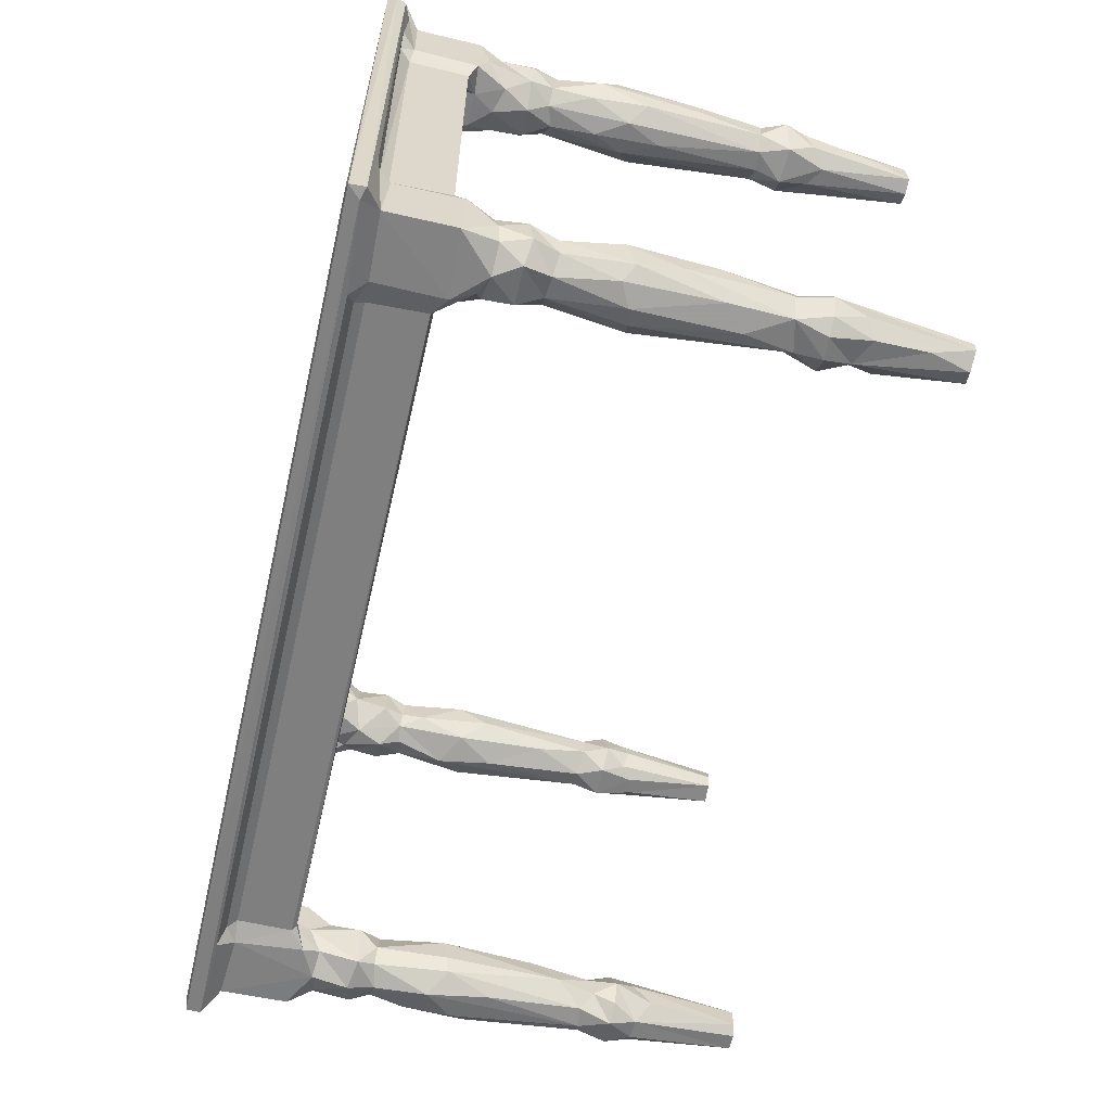
<metadata>
{"format":"obj","ext":"obj","renderer":"f3d","projection":"perspective","resolution":1024,"background":"white","views":[{"elev":-59.9,"azim":76.9,"up":"+Y"}]}
</metadata>
<code>
v 2.595 1.827 0.02727
v 3.548 1.798 0.03306
v 2.662 1.226 5.918
v 1.758 2.059 5.776
v 3.798 1.251 5.861
v 2.02 1.207 7.262
v 3.714 0.8273 7.341
v 2.129 2.731 0.6831
v 2.699 3.572 0.04053
v 1.704 3.195 6.057
v 2.167 3.814 5.941
v 1.386 2.055 7.253
v 1.35 3.337 7.335
v 3.215 4.217 5.127
v 2.535 4.45 7.32
v 4.059 4.343 7.378
v 4.072 2.194 0.1497
v 4.643 1.541 7.255
v 3.917 3.364 0.08292
v 4.571 2.161 5.129
v 4.607 3.258 6.099
v 4.264 3.806 5.579
v 5.052 2.731 7.214
v 2.146 1.628 8.847
v 2.756 1.259 8.944
v 3.917 1.405 9.117
v 1.438 1.634 15.43
v 3.993 0.8842 14.41
v 3.591 0.6822 17.81
v 2.18 0.9018 16.24
v 1.87 3.478 8.615
v 1.747 2.337 8.948
v 2.079 3.797 10.29
v 1.535 3.266 11.98
v 2.806 4.102 8.789
v 3.616 4.088 9.023
v 1.176 2.519 17.15
v 1.727 4.068 15.25
v 1.296 3.458 17.55
v 2.915 4.651 17.83
v 4.566 2.089 8.469
v 4.787 2.5 10.5
v 4.826 1.483 16.82
v 4.543 3.166 8.687
v 4.576 3.732 12.09
v 5.117 2.274 17.09
v 4.99 3.613 17.25
v 3.936 4.566 17.2
v 1.849 1.335 18.9
v 1.798 1.917 20.77
v 3.028 1.133 20.71
v 1.561 1.468 21.89
v 3.04 0.7127 22.21
v 2.202 1.064 23.93
v 1.429 1.847 24.06
v 3.309 0.7798 24.24
v 1.694 3.033 20.92
v 2.093 4.147 19.18
v 1.294 3.465 21.95
v 2.38 4.001 20.92
v 1.274 2.738 23.57
v 1.883 4.1 23.66
v 2.268 4.461 22.04
v 4.163 3.951 20.74
v 4.01 4.514 22.08
v 1.205 4.386 24.9
v 2.792 4.751 25.32
v 4.602 4.727 25.3
v 4.277 1.646 20.97
v 4.656 1.149 21.94
v 4.654 1.449 24.12
v 4.667 2.625 20.93
v 5.037 3.38 22.02
v 5.125 2.576 24.82
v 4.897 3.495 23.69
v 3.937 4.413 23.68
v 5.094 4.462 25.11
v 1.203 0.8092 25.29
v 1.184 0.7651 29
v 0.03966 0.04719 29.88
v 0.06038 0.05229 30.68
v 0.4408 0.4758 30.78
v 4.887 0.1429 29.75
v 4.792 0.7729 28.79
v 1.163 4.234 28.86
v 1.582 5.378 25.74
v 2.352 5.552 25.71
v 1.567 5.424 28.95
v 2.717 4.859 29.4
v 2.373 5.459 28.86
v 0.5742 4.19 29.56
v 1.185 5.097 29.52
v 3.109 5.332 29.59
v 5.037 0.8496 25.06
v 5.993 1.179 25.89
v 6.031 1.163 28.89
v 6.254 1.308 25.65
v 6.163 1.811 25.67
v 5.687 0.853 29.39
v 5.59 1.976 25.81
v 5.324 2.204 29.39
v 5.097 4.708 29.21
v 5.826 1.976 28.97
v 5.8 5.305 29.59
v 5.83 2.593 29.59
v 2.347 23.66 25.66
v 1.581 23.82 25.76
v -0.03307 28.61 30.37
v 0.1 29.07 29.81
v 0.1659 28.94 30.78
v 3.108 23.8 29.59
v 2.415 23.78 28.98
v 1.554 23.77 28.98
v 2.691 24.25 29.39
v 43.88 1.969 25.88
v 43.9 26.54 29.59
v 43.81 1.181 25.79
v 43.71 1.163 28.89
v 49.06 0.00662 30.04
v 49.31 0.4635 30.78
v 2.627 25.45 0.0399
v 2.637 24.87 5.101
v 2.173 26.3 0.2127
v 2.636 27.12 0.03008
v 3.734 27.11 0.02587
v 2.158 27.14 3.019
v 2.533 27.71 5.381
v 3.626 27.69 4.548
v 1.806 25.56 5.902
v 3.617 24.83 5.515
v 2.23 24.63 7.348
v 1.696 26.77 6.214
v 2.048 27.82 7.375
v 3.417 28.15 7.301
v 3.839 25.53 0.1266
v 4.141 26.09 0.1721
v 4.673 26.26 5.784
v 4.527 27.1 6.116
v 4.297 25.24 6.013
v 4.094 24.66 7.391
v 5.05 25.88 7.229
v 4.519 27.6 7.421
v 1.781 25.94 8.975
v 2.234 25.15 8.912
v 3.31 24.82 8.941
v 1.406 25.21 16.59
v 1.284 26.41 7.322
v 2.027 27.26 8.754
v 1.496 26.79 11.82
v 1.924 27.77 14.44
v 3.15 24.34 14.85
v 1.155 26.18 17
v 2.608 24.36 17.99
v 1.473 27.39 17.6
v 2.909 27.7 8.856
v 2.971 28.15 13.53
v 2.487 28.22 17.29
v 3.822 28.24 17.67
v 4.54 25.73 8.747
v 4.487 25.14 11.71
v 4.502 26.87 8.816
v 3.875 27.61 8.839
v 4.217 27.88 13.85
v 4.494 24.72 16.91
v 5.097 25.96 15.42
v 5.055 27.07 17.18
v 0.5536 24.57 29.56
v 1.183 23.64 29.53
v 5.493 24.15 29.58
v 1.964 25.29 20.6
v 1.614 26.38 20.81
v 3.238 24.76 20.79
v 2.357 27.73 20.3
v 1.358 25.32 22.01
v 3.105 24.24 22.03
v 1.314 26.3 23.42
v 1.584 25.24 23.74
v 2.287 24.62 24.26
v 3.744 24.46 23.5
v 1.3 27.04 22.08
v 2.017 27.82 21.96
v 1.194 27.85 25.06
v 1.916 27.62 23.61
v 3.259 28.31 22.02
v 3.743 27.75 20.62
v 3.006 28.14 23.71
v 4.825 25.64 19.6
v 4.203 25.11 20.93
v 4.551 27.07 20.79
v 4.601 25.89 20.87
v 5.067 25.59 22.06
v 5.01 24.46 25.4
v 5.069 25.97 23.99
v 4.78 27.52 21.99
v 5.095 27.81 24.98
v 4.53 27.66 23.75
v 1.203 24.77 25.01
v 1.16 24.91 28.98
v 2.806 24.35 25.4
v 1.181 28.36 28.85
v 0.8448 28.43 29.4
v 1.321 28.33 25.1
v 0.4388 29.13 30.5
v 5.661 28.99 29.76
v 5.073 24.46 28.94
v 5.275 26.9 29.4
v 5.28 26.86 25.3
v 4.921 28.32 25.1
v 5.842 27.16 25.88
v 6.208 27.36 25.64
v 6.23 27.92 25.71
v 5.83 27.16 28.96
v 5.828 26.54 29.59
v 4.83 28.38 28.92
v 6.006 27.96 28.86
v 5.567 28.28 29.39
v 43.7 27.95 25.88
v 44.93 28.99 29.76
v 43.91 27.17 25.77
v 43.9 27.15 28.98
v 49.32 29.13 30.5
v 49.79 29.16 30.28
v 44.39 26.92 29.39
v 49.56 28.95 30.78
v 43.75 27.99 28.94
v 47.04 1.567 2.343
v 46.43 1.686 0.1553
v 45.61 2.159 0.04006
v 45.72 1.31 5.89
v 47.14 1.291 5.174
v 45.08 2.171 4.627
v 44.71 1.952 7.263
v 45.8 0.9024 7.298
v 45.82 3.479 0.04864
v 47.36 2.28 0.06832
v 47.36 2.999 0.02656
v 45.51 3.787 4.471
v 44.96 2.965 5.601
v 46.89 3.606 0.3018
v 44.78 3.386 7.461
v 45.25 3.846 6.63
v 46.49 4.207 5.234
v 47.37 3.952 6.012
v 45.99 4.436 7.156
v 46.99 0.9064 7.387
v 47.84 1.474 7.323
v 47.91 2.168 5.659
v 47.95 3.662 7.228
v 48.37 2.506 7.321
v 45.61 1.453 8.684
v 47.31 1.405 9.097
v 46.19 1.014 11.33
v 45.43 0.8978 16.77
v 44.79 1.503 16.66
v 46.36 0.6648 16.92
v 44.99 2.854 9.006
v 45.72 3.946 8.762
v 45.02 3.694 12.28
v 47.2 4.425 7.442
v 46.83 4.094 8.776
v 45.84 4.268 11.6
v 44.48 2.749 15.45
v 45.08 4.156 16.99
v 45.95 4.609 17.41
v 47.32 4.575 16.83
v 47.48 1.195 12.42
v 48.33 2.108 14.66
v 48.24 1.61 16.96
v 47.53 0.9513 17.51
v 47.93 2.617 9.138
v 47.61 3.576 8.819
v 48.21 3.28 12.76
v 48.4 3.362 17.41
v 44.33 0.1423 29.75
v 43.88 1.976 28.96
v 44.06 1.783 25.64
v 49.69 0.05875 30.69
v 46.65 23.8 29.59
v 43.72 0.8524 29.39
v 44.43 2.407 29.57
v 44.08 5.22 29.59
v 44.95 2.293 20.68
v 45.74 1.319 20.78
v 46.91 1.171 20.68
v 45.2 1.021 22.09
v 47.28 0.8202 22.11
v 44.83 1.732 23.65
v 46.42 0.8095 23.45
v 45.33 1.073 23.93
v 44.45 2.864 17.71
v 45.04 3.182 20.92
v 45.39 3.852 20.58
v 47.17 4.094 20.9
v 44.44 2.789 22.06
v 44.67 3.236 23.67
v 45.28 4.277 21.91
v 44.47 2.328 25.4
v 46.96 4.586 22.01
v 45.58 4.308 23.83
v 44.58 4.62 25.18
v 46.56 4.583 24.12
v 48.41 4.606 25.11
v 47.86 1.896 20.52
v 48.29 1.882 21.87
v 48.43 0.8587 25.33
v 47.91 1.544 23.4
v 48.03 2.97 20.58
v 48.27 3.616 22.08
v 48.29 2.547 23.56
v 47.98 3.891 23.72
v 44.94 0.7579 28.9
v 44.87 0.7935 25.1
v 48.48 0.7705 29.03
v 44.55 4.615 29.22
v 46.89 4.763 25.32
v 47 4.771 29.39
v 46.65 5.339 29.59
v 49.7 0.1529 29.84
v 48.47 4.397 28.8
v 47.28 5.394 25.74
v 48.05 5.675 25.71
v 47.27 5.386 28.95
v 48.08 5.439 28.87
v 48.96 4.982 29.59
v 48.39 5.209 29.39
v 49.32 5.304 29.59
v 48.05 23.59 25.66
v 47.29 23.82 25.76
v 49.62 28.98 29.75
v 47.26 23.79 28.98
v 47.02 24.25 29.39
v 48.1 23.66 28.94
v 48.61 24.1 29.54
v 45.62 25.74 0.02456
v 46.39 25.34 0.02326
v 47.2 25.61 0.02512
v 45.11 25.61 4.948
v 45.86 24.86 5.716
v 45.72 27 0.03903
v 47.21 27.03 0.09216
v 45 26.66 5.641
v 46.27 27.64 3.3
v 46.87 24.87 5.138
v 44.86 25.47 7.266
v 45.73 24.55 7.36
v 47.65 24.76 7.231
v 45.62 27.6 5.582
v 44.66 26.91 7.328
v 45.41 27.8 7.283
v 47.35 27.65 6.261
v 46.63 28.17 7.428
v 47.68 26 2.432
v 47.51 27.36 4.181
v 47.82 25.53 5.853
v 47.98 26.76 6.271
v 45.15 25.63 8.881
v 45.97 24.94 8.744
v 47.04 24.93 8.857
v 45.37 24.57 16.58
v 46.3 24.41 14.55
v 45.1 26.73 8.768
v 45.56 27.47 9.421
v 44.41 26.43 16.96
v 44.74 27.3 15.43
v 44.63 25.43 15.89
v 47.2 24.39 16.44
v 46.44 27.77 8.928
v 46.39 28.11 13.35
v 45.68 28.17 16.15
v 47.38 27.94 13.76
v 46.85 28.27 18.06
v 47.8 25.71 8.945
v 48.39 26.69 7.467
v 48.13 25.19 15.54
v 47.74 27.1 8.741
v 48.2 25.95 12.51
v 48.16 26.91 12.75
v 48.46 26.33 18.22
v 48.28 27.3 17.16
v 44.12 28.28 29.38
v 44.07 27.82 25.64
v 43.94 23.83 29.59
v 49.22 24.99 29.57
v 46.15 24.37 18.12
v 45.1 25.61 20.88
v 45.89 24.81 20.6
v 47.01 24.87 20.92
v 45.17 27.82 17.65
v 44.95 26.36 20.86
v 45.22 27.24 20.62
v 44.46 26.36 22.03
v 45 24.92 22.05
v 44.77 25.27 23.75
v 46.7 24.26 22.06
v 46.07 24.48 23.94
v 44.53 24.73 25.23
v 45.03 24.41 25.15
v 47.48 24.65 23.48
v 46 27.79 20.49
v 45.06 27.66 21.95
v 44.81 27.37 23.96
v 44.78 28.32 25.09
v 47.07 27.72 20.77
v 46.53 28.31 22.06
v 45.85 28.04 23.42
v 45.88 28.33 24.8
v 47.35 27.99 23.82
v 47.94 25.08 18.62
v 47.84 25.56 20.89
v 47.86 27.08 20.65
v 48.07 25.17 22.17
v 46.91 24.37 25.09
v 48.44 24.58 25.23
v 48.44 25.78 24.63
v 48.47 26.19 22.09
v 48.11 27.42 21.94
v 48.15 27.19 23.91
v 44.48 26.74 25.5
v 44.55 24.49 29.21
v 44.83 28.36 28.81
v 48.46 28.36 28.83
v 48.47 24.72 28.8
v 48.43 28.33 25.17
v 48.85 28.56 29.38
f 3 4 1
f 3 6 4
f 3 5 7
f 1 8 9
f 1 9 2
f 1 4 8
f 8 10 9
f 8 4 10
f 10 11 9
f 4 6 12
f 4 12 10
f 10 13 11
f 9 11 14
f 11 13 15
f 11 16 14
f 11 15 16
f 1 2 5
f 2 17 5
f 1 5 3
f 5 18 7
f 2 19 17
f 2 9 19
f 9 14 19
f 17 20 5
f 17 19 21
f 17 21 20
f 19 22 21
f 20 23 5
f 5 23 18
f 20 21 23
f 14 22 19
f 14 16 22
f 22 16 21
f 6 3 7
f 6 25 24
f 25 7 26
f 7 25 6
f 27 24 25
f 27 25 30
f 25 29 30
f 12 31 13
f 12 32 31
f 6 32 12
f 6 24 32
f 12 13 10
f 24 27 32
f 32 34 31
f 31 34 33
f 13 31 15
f 31 35 15
f 31 33 35
f 32 37 34
f 32 27 37
f 37 39 34
f 34 39 38
f 34 38 33
f 33 38 35
f 7 41 26
f 7 18 41
f 25 26 28
f 25 28 29
f 26 43 28
f 26 42 43
f 18 23 41
f 21 16 23
f 16 36 44
f 41 23 44
f 16 44 23
f 41 42 26
f 41 44 42
f 35 36 16
f 35 16 15
f 36 45 44
f 44 45 42
f 43 42 46
f 42 47 46
f 42 45 47
f 35 48 36
f 35 40 48
f 36 48 45
f 45 48 47
f 30 49 27
f 30 29 49
f 49 29 51
f 52 50 51
f 49 51 50
f 52 51 53
f 54 55 52
f 52 53 54
f 53 56 54
f 27 49 37
f 49 50 37
f 50 57 37
f 37 57 39
f 38 39 58
f 38 40 35
f 38 58 40
f 39 57 58
f 52 59 50
f 59 57 50
f 52 61 59
f 61 52 55
f 58 57 60
f 57 59 60
f 59 63 60
f 58 60 40
f 63 65 60
f 59 62 63
f 61 62 59
f 62 67 63
f 62 66 67
f 63 67 68
f 28 43 29
f 29 43 69
f 51 29 69
f 53 51 70
f 70 51 69
f 70 71 53
f 53 71 56
f 43 72 69
f 43 46 72
f 46 47 72
f 64 72 47
f 40 64 48
f 64 47 48
f 69 72 70
f 72 73 70
f 72 64 73
f 70 74 71
f 70 73 74
f 73 75 74
f 40 60 64
f 60 65 64
f 64 65 73
f 65 63 76
f 63 68 76
f 65 75 73
f 65 76 75
f 75 76 77
f 78 55 54
f 78 54 56
f 78 56 79
f 80 79 83
f 79 84 83
f 55 78 61
f 61 78 66
f 78 79 66
f 79 85 66
f 61 66 62
f 86 87 66
f 66 87 67
f 66 85 86
f 85 88 86
f 67 87 89
f 89 87 90
f 80 91 79
f 79 91 85
f 85 92 88
f 85 91 92
f 56 71 94
f 56 84 79
f 56 94 84
f 94 95 84
f 84 95 96
f 94 97 95
f 94 98 97
f 84 99 83
f 84 96 99
f 71 100 94
f 71 74 100
f 74 75 77
f 100 74 101
f 74 77 102
f 74 102 101
f 68 77 76
f 67 102 68
f 89 102 67
f 68 102 77
f 94 100 98
f 100 101 103
f 89 93 102
f 102 93 104
f 101 102 105
f 102 104 105
f 86 106 87
f 86 107 106
f 86 88 107
f 80 81 108
f 80 109 91
f 81 82 110
f 108 81 110
f 89 111 93
f 90 112 89
f 88 92 113
f 112 114 89
f 89 114 111
f 111 104 93
f 98 100 115
f 100 103 115
f 104 116 105
f 104 111 116
f 95 118 96
f 95 117 118
f 83 119 80
f 80 119 81
f 96 118 99
f 81 120 82
f 123 124 121
f 121 124 125
f 124 126 127
f 123 126 124
f 124 128 125
f 124 127 128
f 122 129 121
f 122 131 129
f 122 130 131
f 123 121 129
f 123 129 132
f 123 132 126
f 132 127 126
f 132 133 127
f 127 133 134
f 121 135 122
f 122 135 130
f 121 125 135
f 135 125 136
f 136 137 135
f 136 125 138
f 136 138 137
f 130 135 139
f 130 140 131
f 130 139 140
f 135 137 139
f 125 128 138
f 137 138 141
f 127 134 128
f 138 128 142
f 128 134 142
f 131 144 143
f 145 144 131
f 144 146 143
f 147 129 131
f 147 132 129
f 147 131 143
f 147 133 132
f 143 148 147
f 133 147 148
f 143 149 148
f 148 149 150
f 144 145 151
f 144 153 146
f 144 151 153
f 146 149 143
f 146 152 149
f 149 154 150
f 149 152 154
f 148 155 133
f 133 155 134
f 148 150 155
f 150 156 155
f 150 157 156
f 157 158 156
f 131 140 145
f 140 139 141
f 140 141 159
f 140 159 145
f 145 159 160
f 145 160 151
f 139 137 141
f 159 141 161
f 138 142 141
f 161 141 142
f 162 163 161
f 151 160 164
f 160 165 164
f 159 165 160
f 159 161 165
f 163 166 161
f 165 161 166
f 134 155 162
f 134 162 142
f 162 161 142
f 155 156 162
f 156 163 162
f 107 88 113
f 109 80 108
f 109 167 91
f 91 168 92
f 91 167 168
f 113 92 168
f 87 106 90
f 106 112 90
f 153 170 146
f 170 171 146
f 152 146 171
f 152 171 154
f 154 171 173
f 174 170 175
f 153 172 170
f 170 172 175
f 174 177 176
f 174 175 177
f 175 178 177
f 174 171 170
f 174 180 171
f 171 181 173
f 180 181 171
f 174 176 180
f 180 183 181
f 180 176 183
f 182 183 176
f 150 154 157
f 154 173 157
f 157 173 158
f 181 184 173
f 173 184 185
f 181 183 186
f 181 186 184
f 151 164 153
f 164 165 187
f 164 188 153
f 153 188 172
f 164 187 188
f 165 166 187
f 187 166 189
f 172 188 175
f 188 187 190
f 188 190 191
f 175 179 178
f 188 191 179
f 175 188 179
f 179 191 193
f 179 193 192
f 187 189 190
f 190 194 191
f 190 189 194
f 191 194 193
f 193 194 196
f 193 196 195
f 156 158 163
f 166 163 158
f 166 158 189
f 185 189 158
f 158 173 185
f 189 185 194
f 185 184 194
f 194 184 196
f 186 196 184
f 178 197 177
f 178 107 197
f 179 199 178
f 106 107 199
f 178 199 107
f 107 198 197
f 107 113 198
f 106 114 112
f 106 199 114
f 177 197 176
f 176 197 182
f 197 200 182
f 197 198 200
f 109 201 167
f 113 168 198
f 168 167 198
f 198 167 201
f 198 201 200
f 183 182 186
f 182 202 186
f 182 200 202
f 109 110 203
f 108 110 109
f 201 109 200
f 200 109 204
f 179 192 199
f 192 193 205
f 199 192 205
f 199 205 114
f 193 195 207
f 193 207 206
f 205 193 206
f 207 210 209
f 207 211 210
f 207 195 211
f 207 209 212
f 207 212 206
f 111 114 169
f 205 169 114
f 205 206 169
f 169 206 213
f 186 202 208
f 186 208 196
f 195 196 208
f 202 200 208
f 208 214 215
f 200 214 208
f 195 208 211
f 208 215 211
f 200 204 214
f 215 214 216
f 214 204 216
f 111 169 116
f 169 213 116
f 211 215 217
f 204 109 218
f 216 204 218
f 209 219 212
f 212 220 206
f 213 206 116
f 109 203 221
f 203 110 221
f 218 109 222
f 109 221 222
f 210 219 209
f 220 223 206
f 116 206 223
f 221 110 224
f 215 216 225
f 227 229 228
f 227 226 229
f 229 226 230
f 229 233 232
f 227 228 235
f 228 236 235
f 228 234 236
f 228 231 234
f 231 238 234
f 234 238 237
f 231 228 229
f 229 232 238
f 238 231 229
f 238 232 240
f 238 240 241
f 234 237 242
f 234 242 239
f 237 241 242
f 238 241 237
f 242 241 244
f 242 244 243
f 230 245 229
f 230 246 245
f 234 239 236
f 227 235 226
f 226 235 230
f 230 235 247
f 235 248 247
f 235 236 248
f 243 248 236
f 230 247 246
f 247 249 246
f 247 248 249
f 236 239 243
f 239 242 243
f 233 250 232
f 233 229 245
f 233 251 250
f 250 251 252
f 250 252 253
f 253 254 250
f 253 252 255
f 232 250 256
f 232 256 240
f 256 258 257
f 241 257 244
f 241 240 257
f 240 256 257
f 257 259 244
f 257 260 259
f 257 258 261
f 257 261 260
f 250 254 256
f 254 262 256
f 256 262 258
f 258 263 261
f 258 262 263
f 263 264 261
f 261 265 260
f 261 264 265
f 233 245 251
f 245 246 251
f 252 251 266
f 266 267 268
f 252 266 255
f 266 268 269
f 266 269 255
f 246 270 251
f 246 249 270
f 248 271 249
f 249 271 270
f 251 267 266
f 251 270 267
f 270 271 272
f 244 259 243
f 243 259 248
f 260 271 259
f 259 271 248
f 271 260 272
f 267 270 272
f 272 273 267
f 260 265 272
f 83 274 119
f 83 99 274
f 103 275 115
f 98 115 276
f 97 98 276
f 97 117 95
f 81 277 120
f 119 277 81
f 103 101 275
f 105 116 278
f 118 279 99
f 274 99 279
f 97 276 117
f 101 105 280
f 105 278 280
f 275 101 280
f 278 281 280
f 254 253 283
f 253 255 283
f 283 255 284
f 283 286 285
f 285 288 287
f 287 288 289
f 285 286 288
f 262 254 290
f 254 282 290
f 282 254 283
f 282 291 290
f 290 291 292
f 262 290 263
f 290 292 263
f 263 292 264
f 264 293 265
f 294 282 285
f 294 291 282
f 283 285 282
f 291 294 296
f 285 287 294
f 294 287 295
f 287 297 295
f 291 296 292
f 292 293 264
f 292 296 298
f 292 298 293
f 294 295 296
f 295 299 296
f 295 300 299
f 296 301 298
f 296 299 301
f 255 269 284
f 269 303 284
f 269 268 303
f 284 303 304
f 286 283 284
f 286 284 304
f 305 288 306
f 288 286 306
f 286 304 306
f 267 273 268
f 268 273 307
f 303 268 307
f 272 265 273
f 265 293 273
f 273 293 307
f 303 308 304
f 303 307 308
f 309 306 304
f 306 309 305
f 304 308 309
f 310 309 308
f 293 298 308
f 293 308 307
f 308 298 310
f 298 301 310
f 301 302 310
f 118 117 311
f 312 117 289
f 289 276 287
f 289 117 276
f 289 288 312
f 312 311 117
f 312 313 311
f 118 311 279
f 274 279 311
f 276 115 297
f 115 275 297
f 275 280 297
f 287 276 297
f 295 297 300
f 297 280 314
f 297 314 300
f 300 315 299
f 299 315 301
f 300 316 315
f 300 314 316
f 280 281 314
f 314 281 316
f 316 281 317
f 288 305 312
f 312 305 313
f 311 119 274
f 311 313 119
f 119 313 318
f 119 318 277
f 309 302 305
f 302 319 305
f 305 319 313
f 301 315 302
f 315 321 302
f 315 320 321
f 309 310 302
f 315 316 320
f 316 322 320
f 302 323 319
f 302 321 323
f 313 319 324
f 323 324 319
f 323 325 324
f 313 326 318
f 313 324 326
f 120 224 82
f 317 281 278
f 320 327 321
f 320 328 327
f 320 322 328
f 317 278 316
f 318 222 277
f 120 277 224
f 326 329 318
f 322 316 330
f 330 316 331
f 278 331 316
f 323 332 325
f 325 333 324
f 324 333 326
f 334 338 337
f 334 335 338
f 334 336 335
f 334 339 336
f 334 337 339
f 337 341 339
f 339 342 340
f 338 335 343
f 338 344 337
f 338 345 344
f 338 343 345
f 345 343 346
f 339 347 342
f 339 341 347
f 337 348 341
f 337 344 348
f 341 349 347
f 341 348 349
f 342 347 350
f 347 349 351
f 347 351 350
f 336 339 340
f 336 340 352
f 342 353 340
f 340 353 352
f 335 336 343
f 336 352 354
f 343 336 354
f 343 354 346
f 352 355 354
f 352 353 355
f 355 353 350
f 342 350 353
f 344 345 356
f 345 357 356
f 357 345 358
f 356 357 359
f 357 358 360
f 344 356 348
f 348 356 361
f 361 362 348
f 356 363 361
f 359 365 356
f 357 360 359
f 356 365 363
f 363 364 361
f 361 364 362
f 348 362 349
f 349 367 351
f 362 367 349
f 362 364 369
f 362 369 367
f 369 368 367
f 368 369 371
f 345 346 358
f 346 372 358
f 358 372 374
f 354 373 346
f 354 355 373
f 373 372 346
f 372 373 375
f 355 350 373
f 372 377 376
f 372 375 377
f 375 370 377
f 358 366 360
f 366 358 374
f 374 372 376
f 376 377 378
f 374 376 378
f 378 377 379
f 373 350 351
f 373 351 375
f 375 351 367
f 368 370 367
f 367 370 375
f 368 371 370
f 377 370 379
f 212 219 220
f 225 216 380
f 219 210 381
f 210 211 381
f 211 217 381
f 217 215 225
f 278 116 382
f 216 218 380
f 82 224 110
f 328 322 330
f 321 327 323
f 333 383 326
f 326 383 329
f 327 332 323
f 332 333 325
f 222 224 277
f 329 222 318
f 359 360 384
f 360 366 384
f 365 359 385
f 359 384 386
f 386 385 359
f 384 387 386
f 364 363 388
f 365 389 363
f 365 385 389
f 363 390 388
f 389 390 363
f 391 389 392
f 392 389 385
f 385 386 392
f 392 386 394
f 392 395 393
f 393 395 397
f 392 394 395
f 389 391 400
f 389 400 390
f 392 393 391
f 393 401 391
f 391 401 400
f 364 388 369
f 388 390 399
f 388 371 369
f 388 399 371
f 399 390 404
f 390 400 404
f 399 404 403
f 400 401 405
f 401 406 405
f 400 405 404
f 405 406 407
f 366 374 408
f 384 366 387
f 366 408 387
f 408 374 378
f 408 378 409
f 378 379 410
f 394 386 387
f 387 408 409
f 387 411 394
f 387 409 411
f 394 398 395
f 398 413 412
f 394 411 398
f 413 398 414
f 398 411 414
f 378 410 409
f 409 415 411
f 409 410 415
f 410 416 415
f 411 415 417
f 411 417 414
f 416 417 415
f 370 371 379
f 371 403 379
f 403 410 379
f 371 399 403
f 403 404 410
f 410 404 416
f 407 404 405
f 404 407 416
f 407 417 416
f 219 381 418
f 219 418 220
f 220 418 223
f 393 397 396
f 396 418 393
f 397 395 412
f 396 397 419
f 397 412 331
f 393 381 401
f 393 418 381
f 396 419 418
f 419 223 418
f 382 223 419
f 382 116 223
f 382 331 278
f 382 419 331
f 397 331 419
f 225 420 217
f 401 381 402
f 401 402 406
f 381 217 402
f 217 420 402
f 402 420 406
f 406 420 421
f 225 380 420
f 380 218 420
f 420 218 421
f 398 412 395
f 328 412 327
f 327 412 413
f 328 330 412
f 330 331 412
f 327 422 332
f 327 413 422
f 417 423 414
f 414 423 413
f 413 423 421
f 413 421 422
f 332 422 333
f 422 383 333
f 422 424 383
f 422 421 424
f 424 329 383
f 407 406 423
f 407 423 417
f 406 421 423
f 218 222 329
f 421 218 329
f 421 329 424
f 221 224 222

</code>
